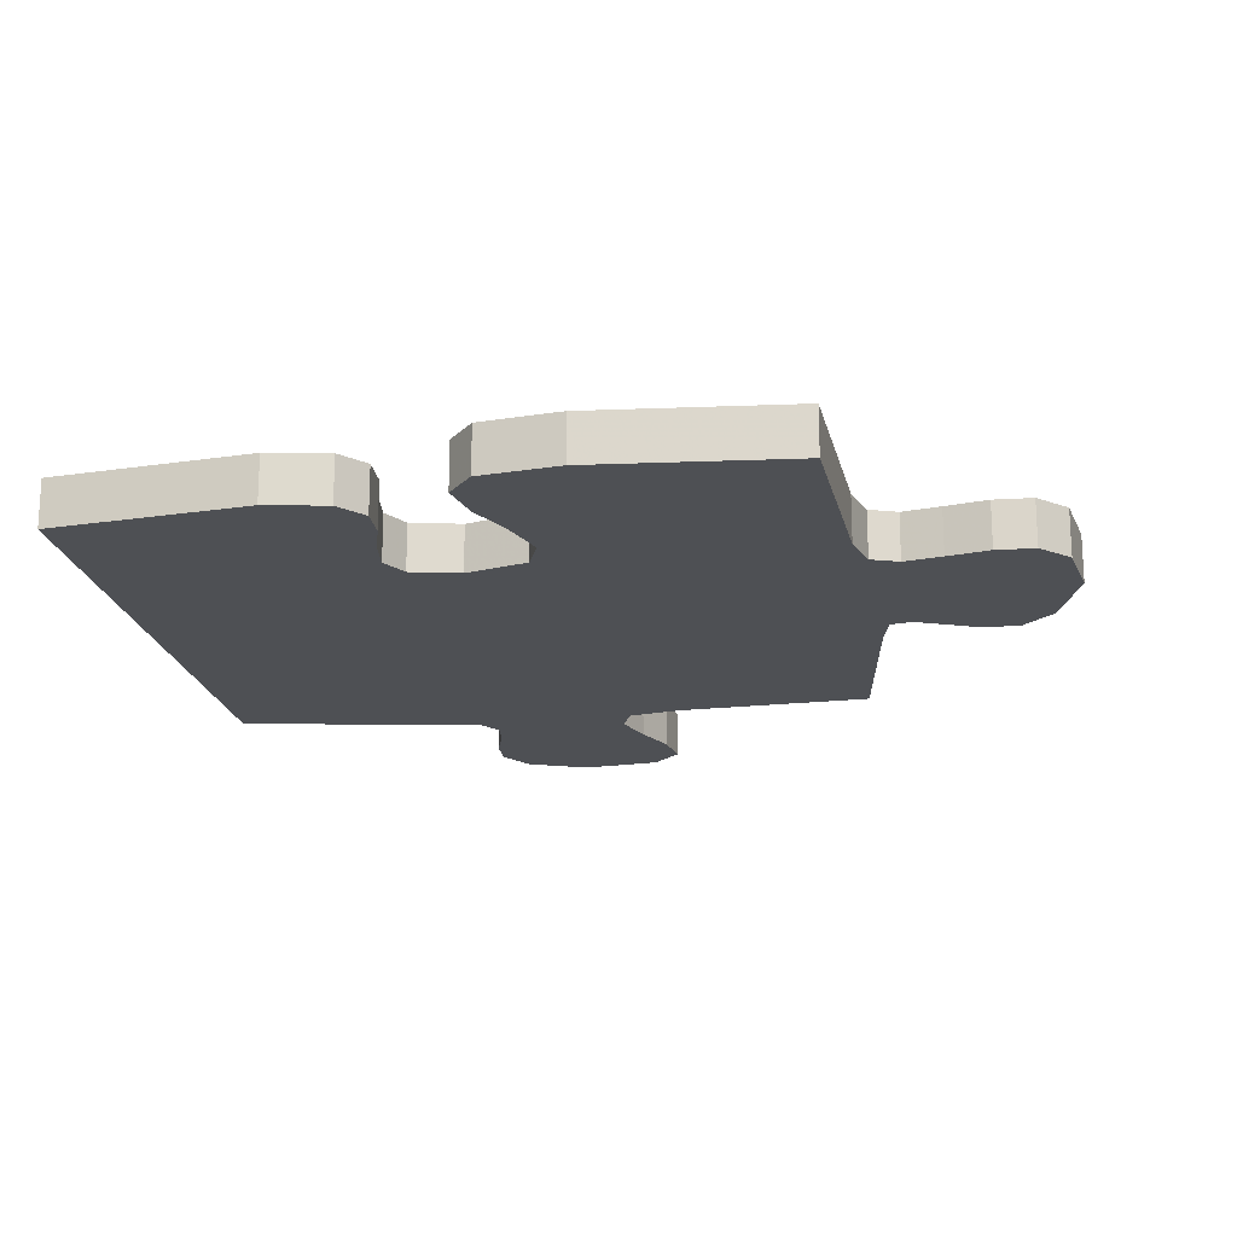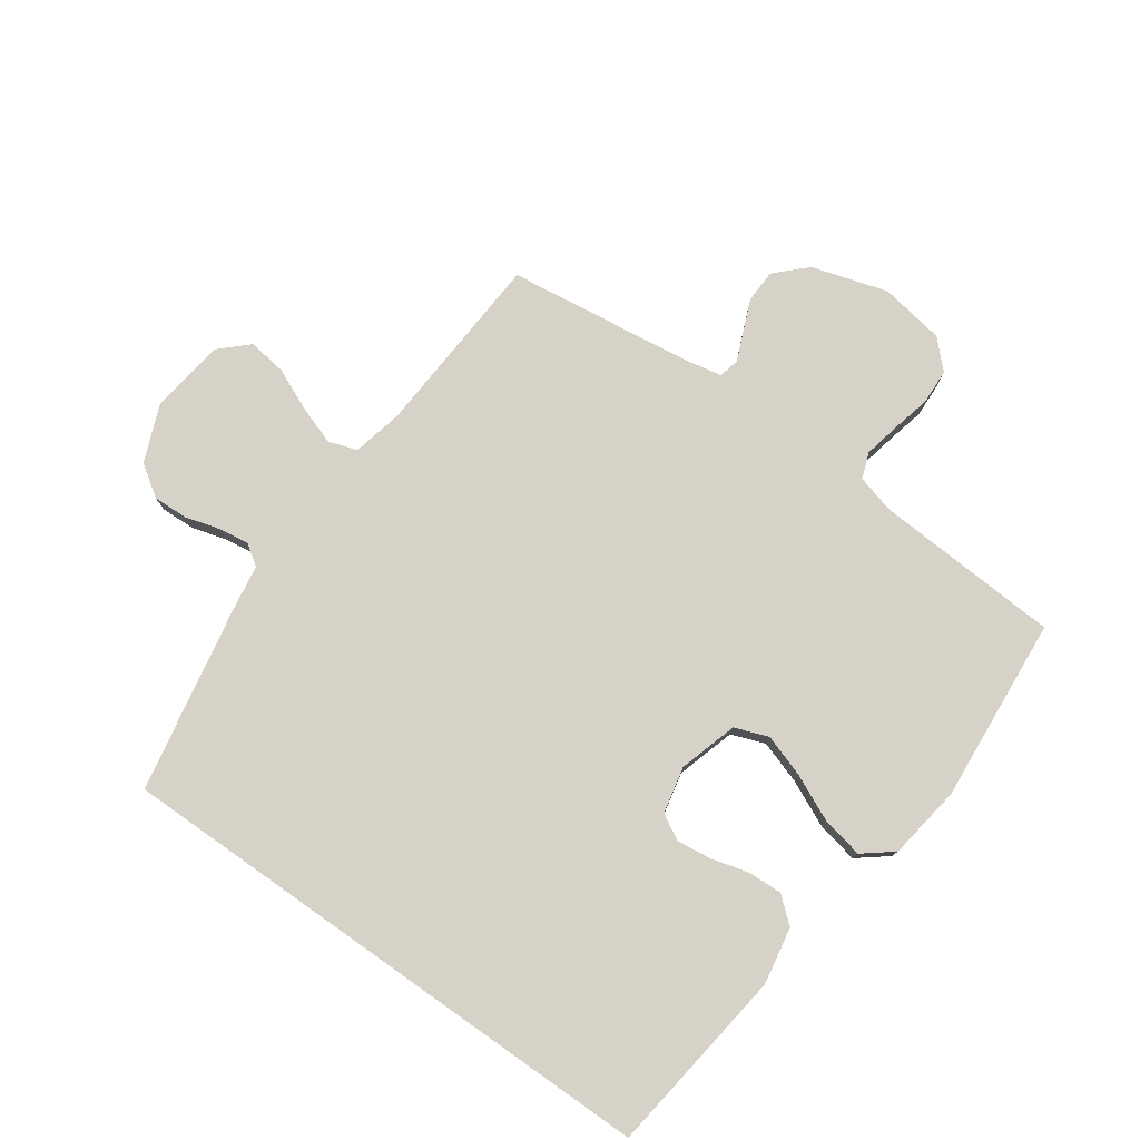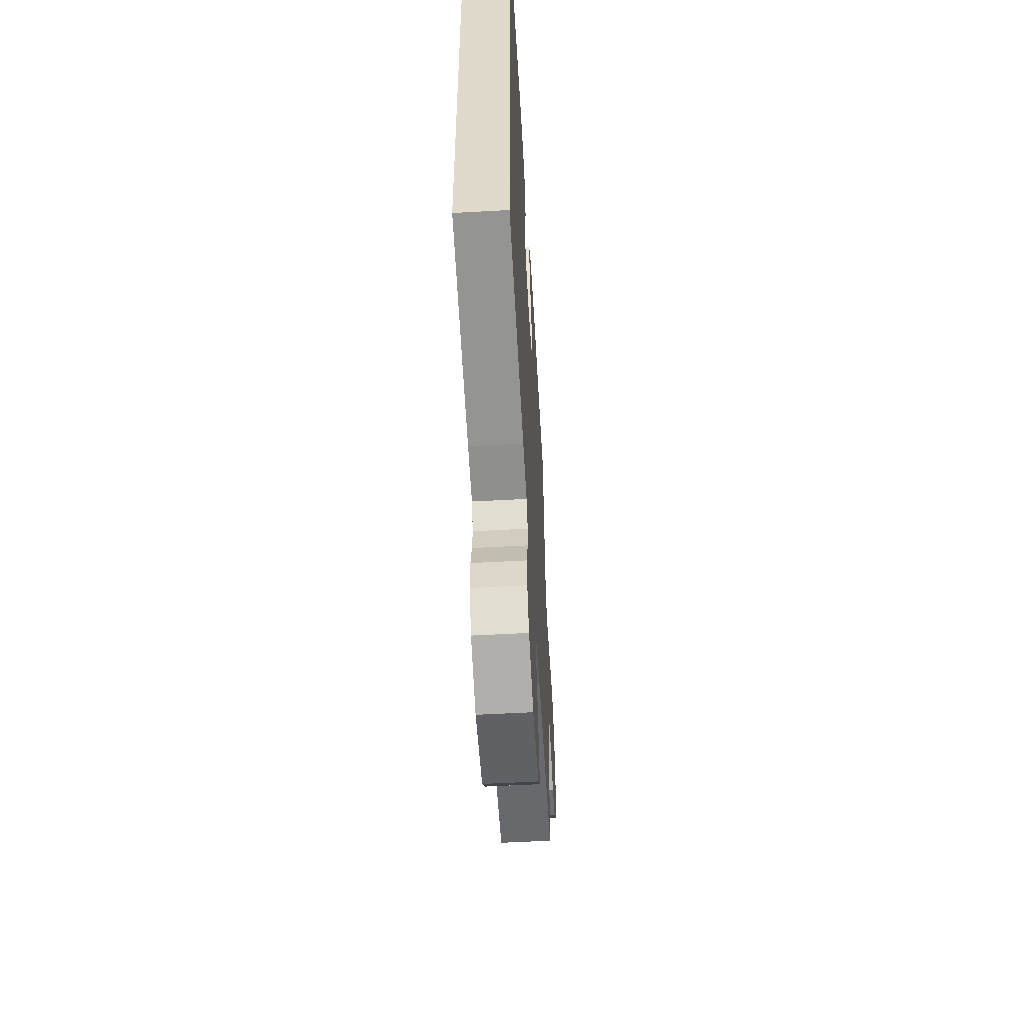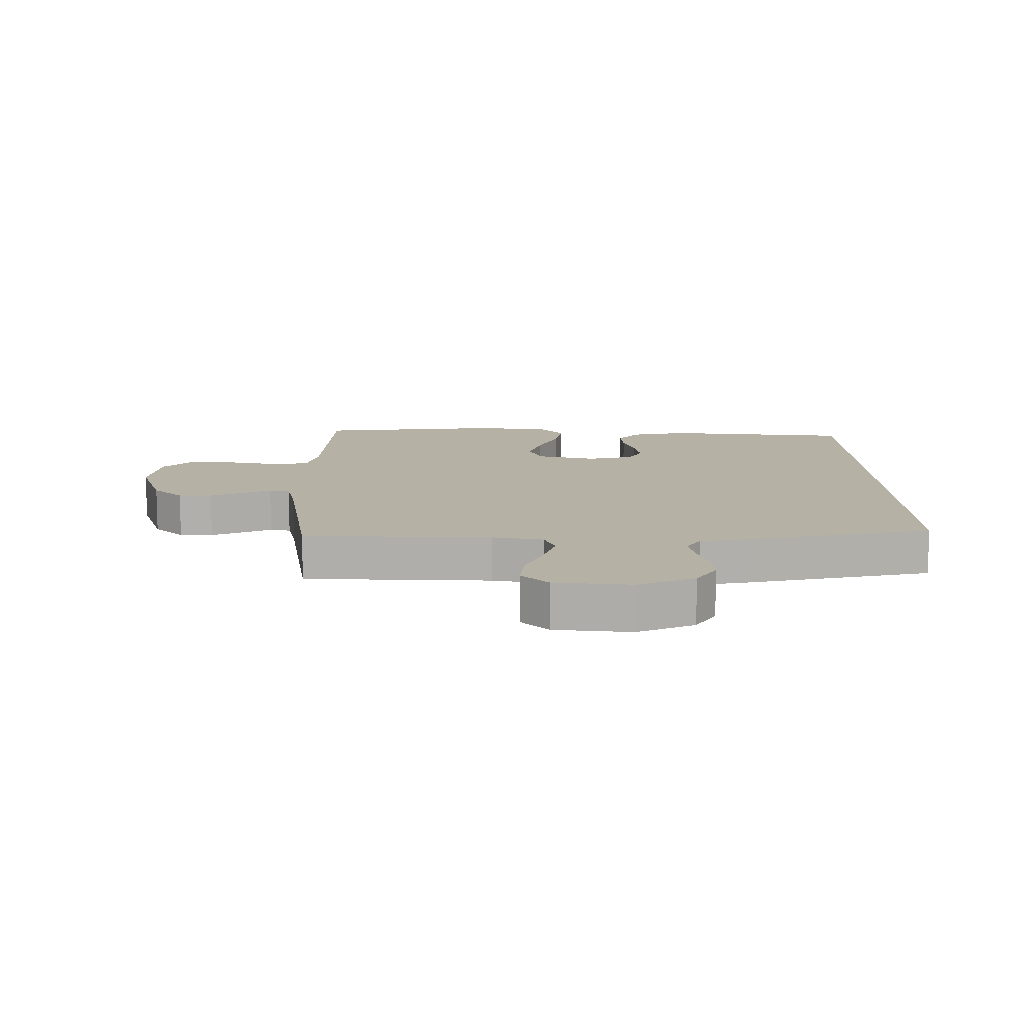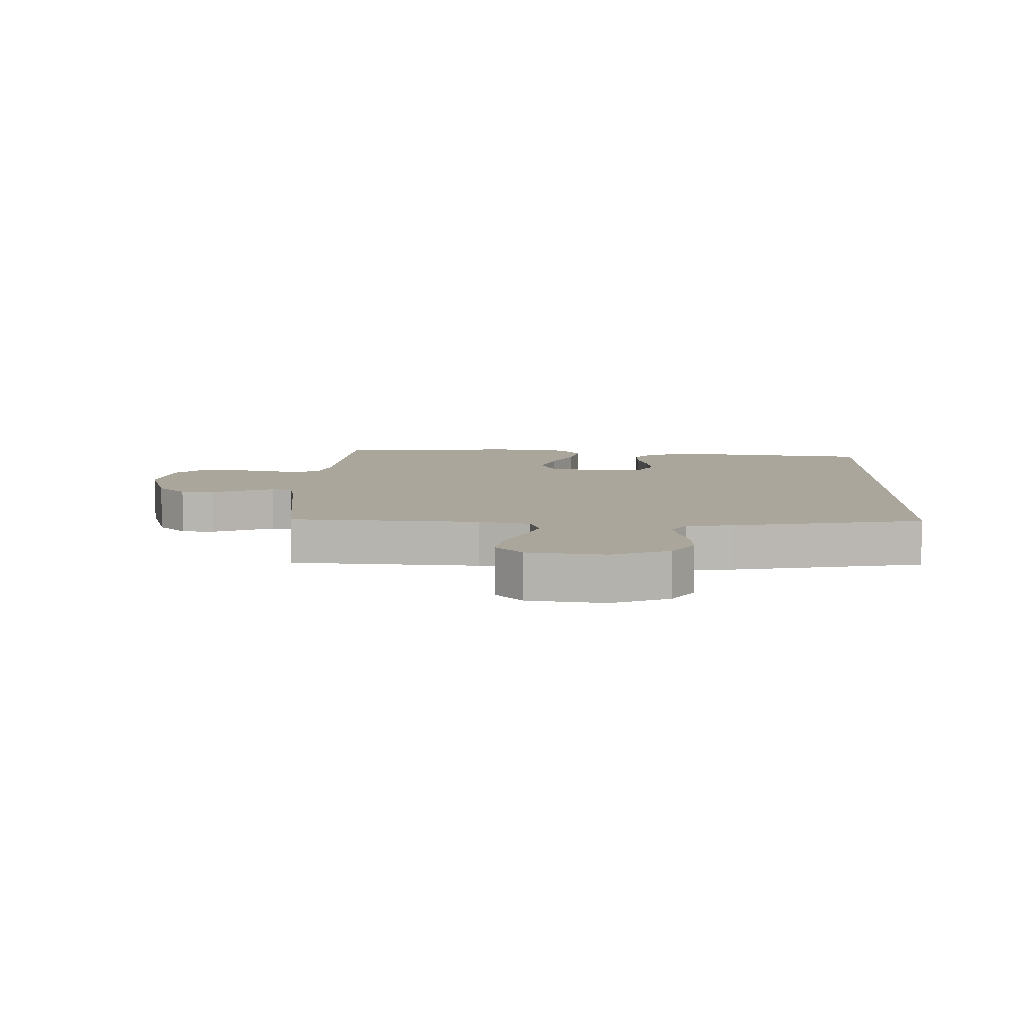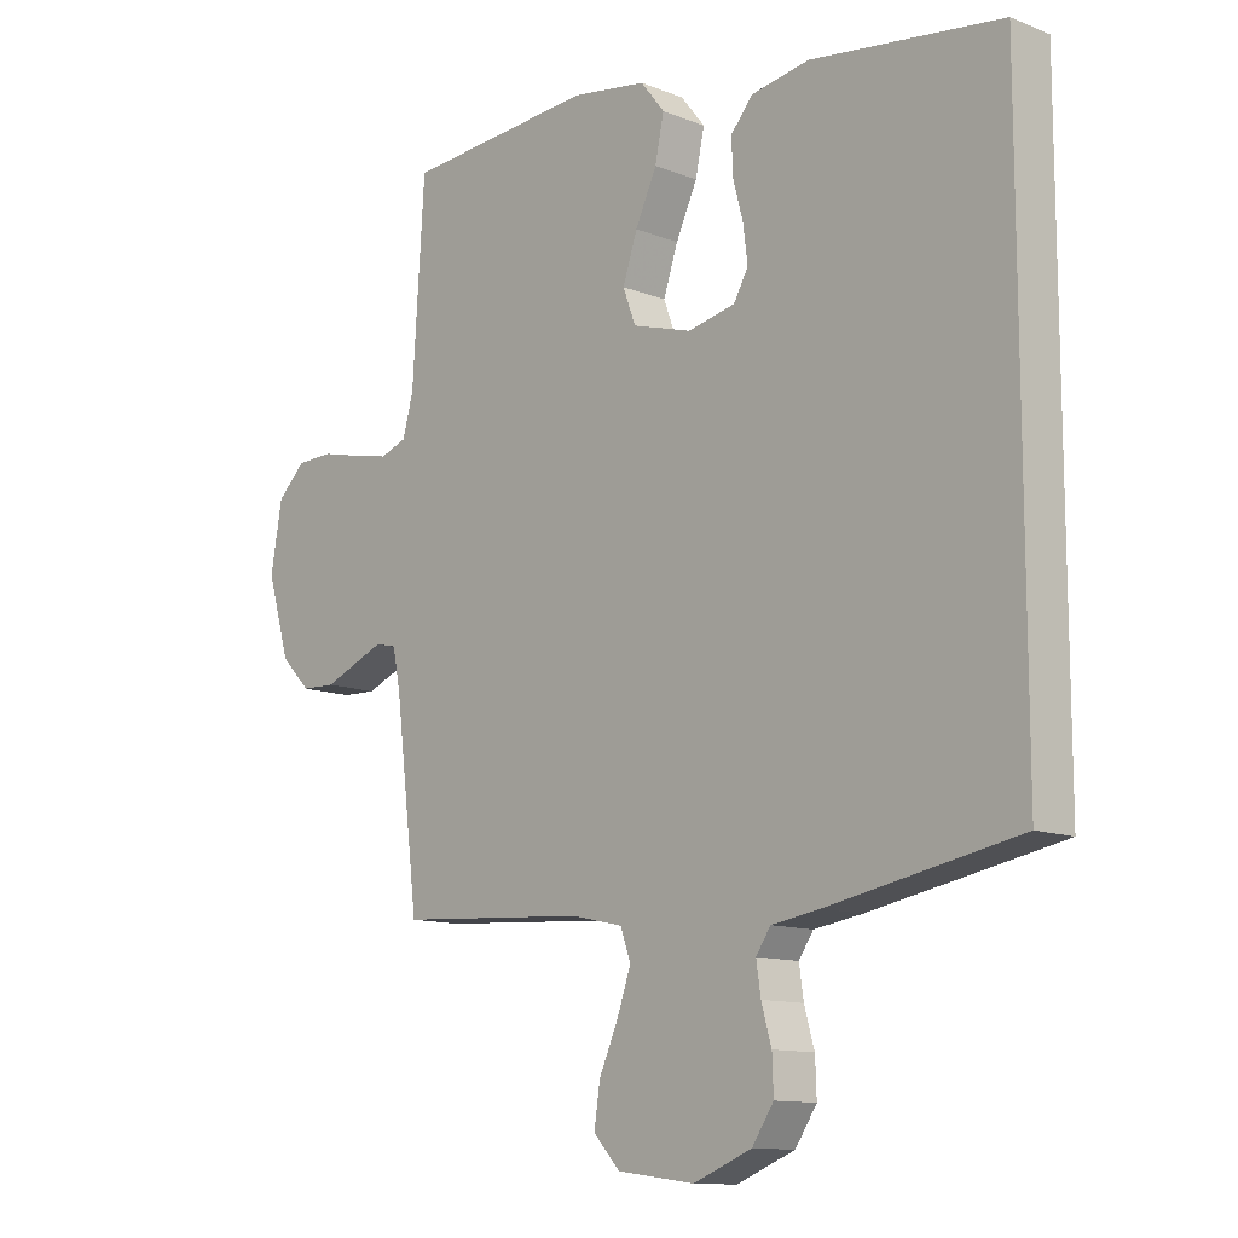
<metadata>
{"format":"obj","ext":"obj","renderer":"f3d","projection":"perspective","resolution":1024,"background":"white","views":[{"elev":-18.5,"azim":8.7,"up":"+Y"},{"elev":77.3,"azim":-54.9,"up":"+Y"},{"elev":-56.4,"azim":-86.7,"up":"+Z"},{"elev":11.8,"azim":178.5,"up":"+Y"},{"elev":8.0,"azim":-178.2,"up":"+Y"},{"elev":-11.9,"azim":-133.5,"up":"+Z"}]}
</metadata>
<code>
v -0.5 0.07 -0.486
v -0.5 0.07 0.411
v -0.2 0.07 0.451
v -0.108 0.07 0.435
v -0.073 0.07 0.394
v -0.075 0.07 0.339
v -0.091 0.07 0.279
v -0.098 0.07 0.223
v -0.075 0.07 0.182
v 0 0.07 0.166
v 0.094 0.07 0.194
v 0.114 0.07 0.248
v 0.091 0.07 0.317
v 0.057 0.07 0.39
v 0.043 0.07 0.457
v 0.081 0.07 0.505
v 0.2 0.07 0.523
v 0.5 0.07 0.5
v 0.519 0.07 0.2
v 0.536 0.07 0.138
v 0.578 0.07 0.123
v 0.635 0.07 0.135
v 0.698 0.07 0.15
v 0.756 0.07 0.148
v 0.8 0.07 0.105
v 0.818 0.07 0
v 0.782 0.07 -0.122
v 0.735 0.07 -0.17
v 0.681 0.07 -0.172
v 0.628 0.07 -0.15
v 0.582 0.07 -0.131
v 0.549 0.07 -0.139
v 0.537 0.07 -0.2
v 0.5 0.07 -0.5
v 0.2 0.07 -0.519
v 0.119 0.07 -0.537
v 0.103 0.07 -0.583
v 0.125 0.07 -0.646
v 0.155 0.07 -0.714
v 0.164 0.07 -0.776
v 0.122 0.07 -0.821
v 0 0.07 -0.837
v -0.092 0.07 -0.8
v -0.126 0.07 -0.749
v -0.124 0.07 -0.693
v -0.108 0.07 -0.637
v -0.101 0.07 -0.589
v -0.124 0.07 -0.555
v -0.2 0.07 -0.543
v -0.5 0 -0.486
v -0.5 0 0.411
v -0.2 0 0.451
v -0.108 0 0.435
v -0.073 0 0.394
v -0.075 0 0.339
v -0.091 0 0.279
v -0.098 0 0.223
v -0.075 0 0.182
v 0 0 0.166
v 0.094 0 0.194
v 0.114 0 0.248
v 0.091 0 0.317
v 0.057 0 0.39
v 0.043 0 0.457
v 0.081 0 0.505
v 0.2 0 0.523
v 0.5 0 0.5
v 0.519 0 0.2
v 0.536 0 0.138
v 0.578 0 0.123
v 0.635 0 0.135
v 0.698 0 0.15
v 0.756 0 0.148
v 0.8 0 0.105
v 0.818 0 0
v 0.782 0 -0.122
v 0.735 0 -0.17
v 0.681 0 -0.172
v 0.628 0 -0.15
v 0.582 0 -0.131
v 0.549 0 -0.139
v 0.537 0 -0.2
v 0.5 0 -0.5
v 0.2 0 -0.519
v 0.119 0 -0.537
v 0.103 0 -0.583
v 0.125 0 -0.646
v 0.155 0 -0.714
v 0.164 0 -0.776
v 0.122 0 -0.821
v 0 0 -0.837
v -0.092 0 -0.8
v -0.126 0 -0.749
v -0.124 0 -0.693
v -0.108 0 -0.637
v -0.101 0 -0.589
v -0.124 0 -0.555
v -0.2 0 -0.543
f 48 49 1 2
f 47 48 2 3
f 43 44 45 46
f 43 46 47
f 42 43 47
f 38 39 40 41
f 37 38 41 42
f 36 37 42 47
f 33 34 35
f 32 33 35 36
f 27 28 29 30
f 27 30 31
f 26 27 31
f 25 26 31 32
f 22 23 24 25
f 21 22 25 32
f 16 17 18 19
f 16 19 20
f 13 14 15 16
f 12 13 16 20
f 11 12 20 21
f 4 5 6 7
f 4 7 8
f 3 4 8
f 47 3 8
f 36 47 8 9
f 32 36 9 10
f 10 11 21 32
f 51 50 98 97
f 52 51 97 96
f 95 94 93 92
f 96 95 92
f 96 92 91
f 90 89 88 87
f 91 90 87 86
f 96 91 86 85
f 84 83 82
f 85 84 82 81
f 79 78 77 76
f 80 79 76
f 80 76 75
f 81 80 75 74
f 74 73 72 71
f 81 74 71 70
f 68 67 66 65
f 69 68 65
f 65 64 63 62
f 69 65 62 61
f 70 69 61 60
f 56 55 54 53
f 57 56 53
f 57 53 52
f 57 52 96
f 58 57 96 85
f 59 58 85 81
f 81 70 60 59
f 1 50 51 2
f 2 51 52 3
f 3 52 53 4
f 4 53 54 5
f 5 54 55 6
f 6 55 56 7
f 7 56 57 8
f 8 57 58 9
f 9 58 59 10
f 10 59 60 11
f 11 60 61 12
f 12 61 62 13
f 13 62 63 14
f 14 63 64 15
f 15 64 65 16
f 16 65 66 17
f 17 66 67 18
f 18 67 68 19
f 19 68 69 20
f 20 69 70 21
f 21 70 71 22
f 22 71 72 23
f 23 72 73 24
f 24 73 74 25
f 25 74 75 26
f 26 75 76 27
f 27 76 77 28
f 28 77 78 29
f 29 78 79 30
f 30 79 80 31
f 31 80 81 32
f 32 81 82 33
f 33 82 83 34
f 34 83 84 35
f 35 84 85 36
f 36 85 86 37
f 37 86 87 38
f 38 87 88 39
f 39 88 89 40
f 40 89 90 41
f 41 90 91 42
f 42 91 92 43
f 43 92 93 44
f 44 93 94 45
f 45 94 95 46
f 46 95 96 47
f 47 96 97 48
f 48 97 98 49
f 49 98 50 1

</code>
